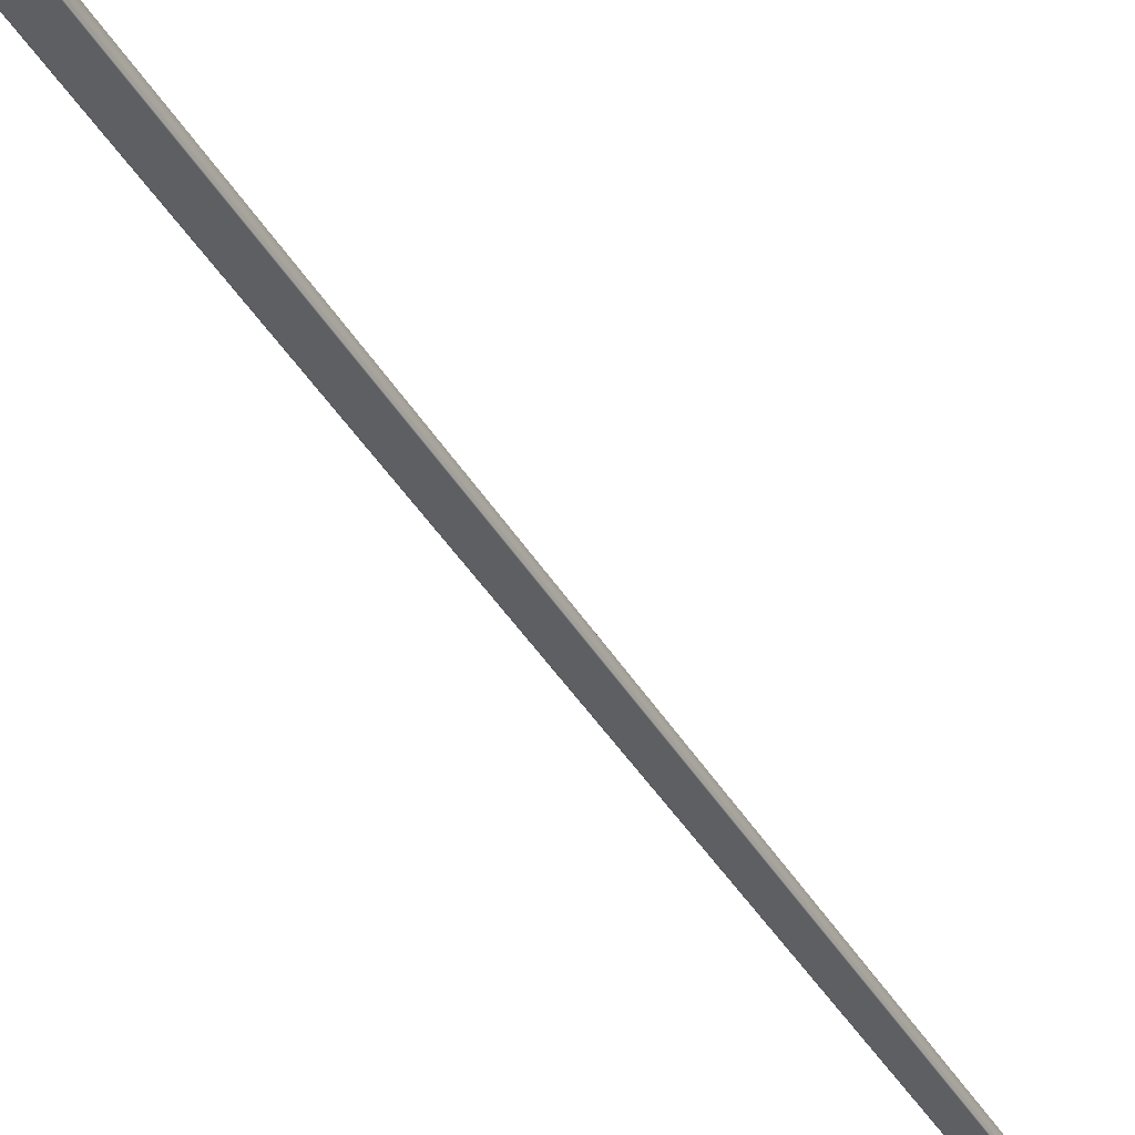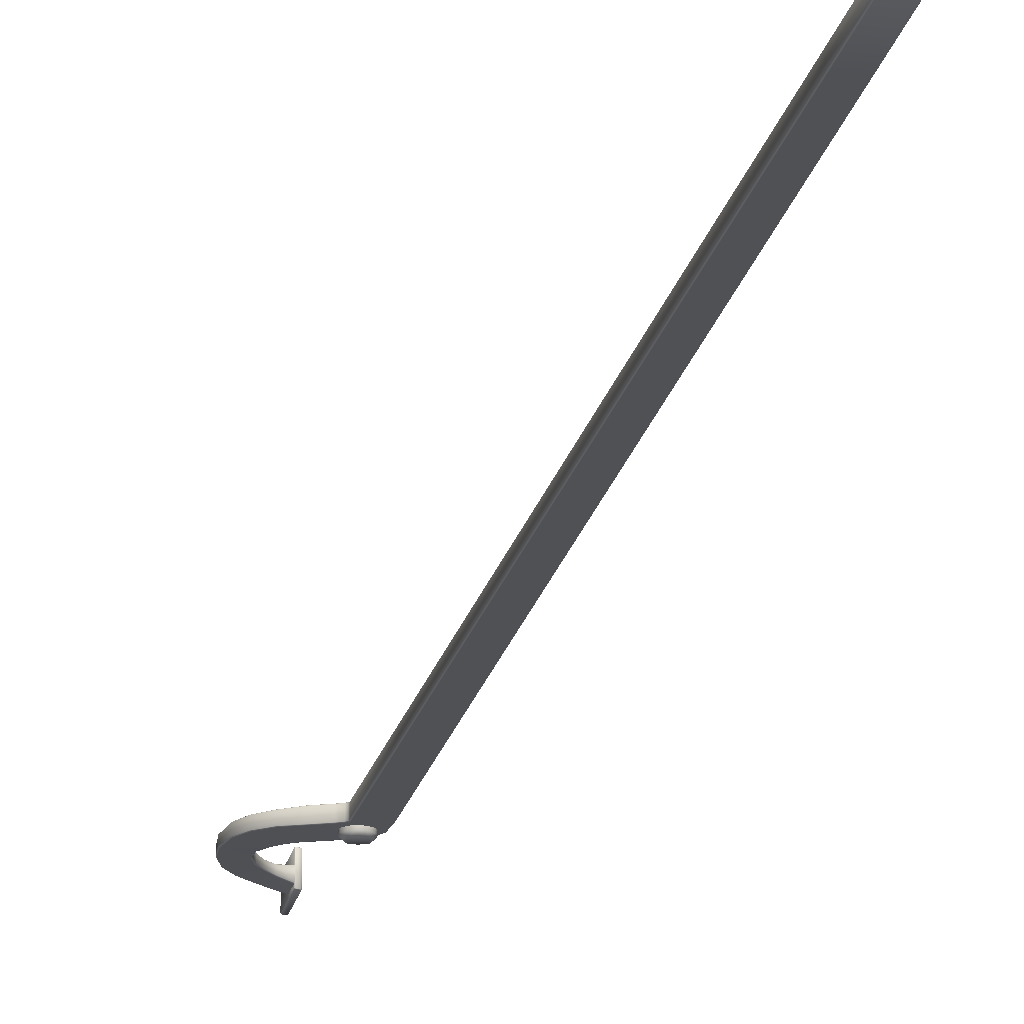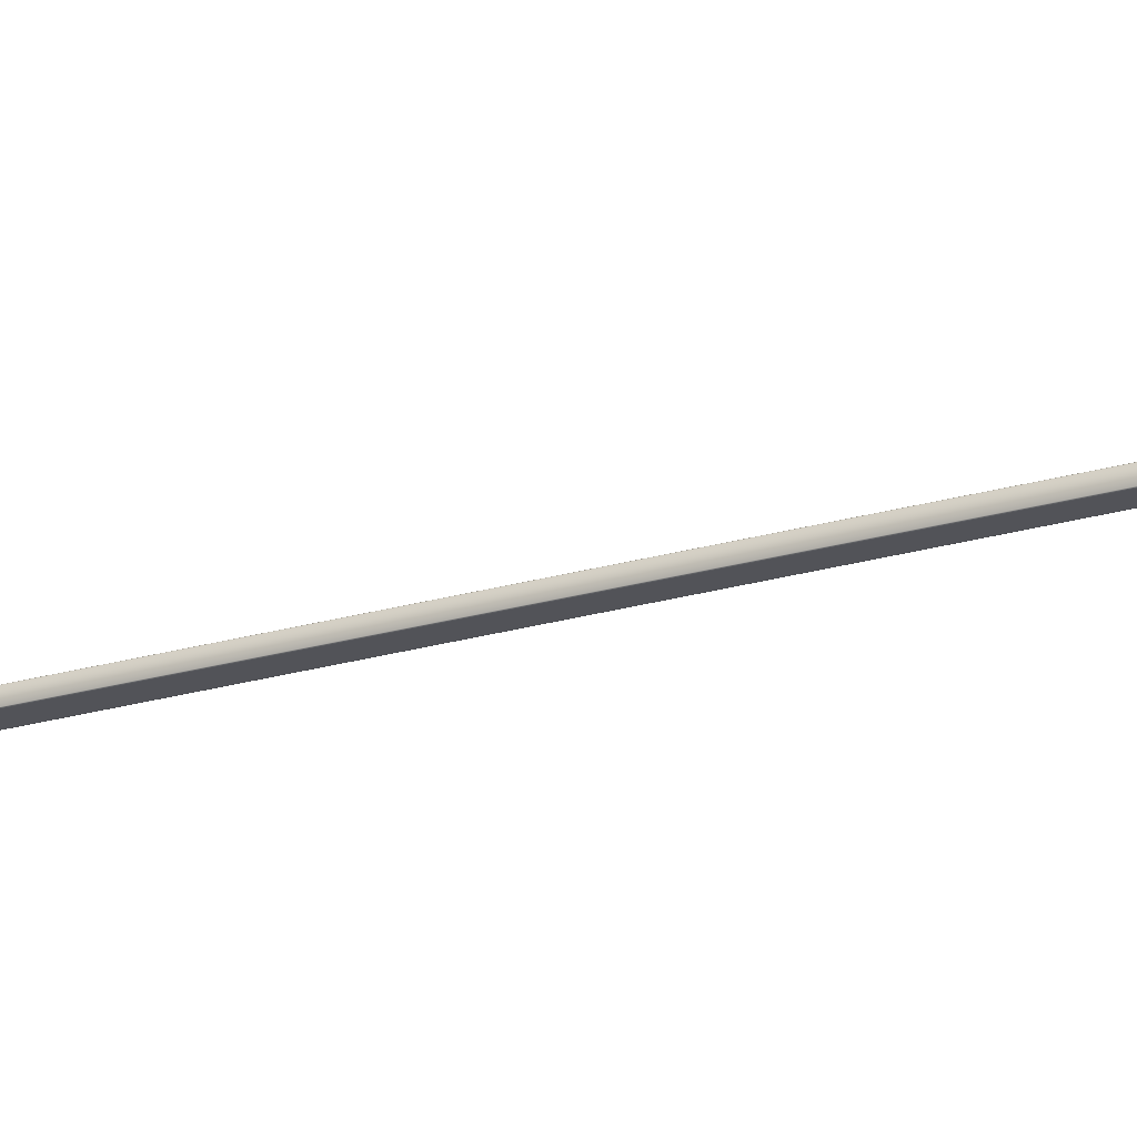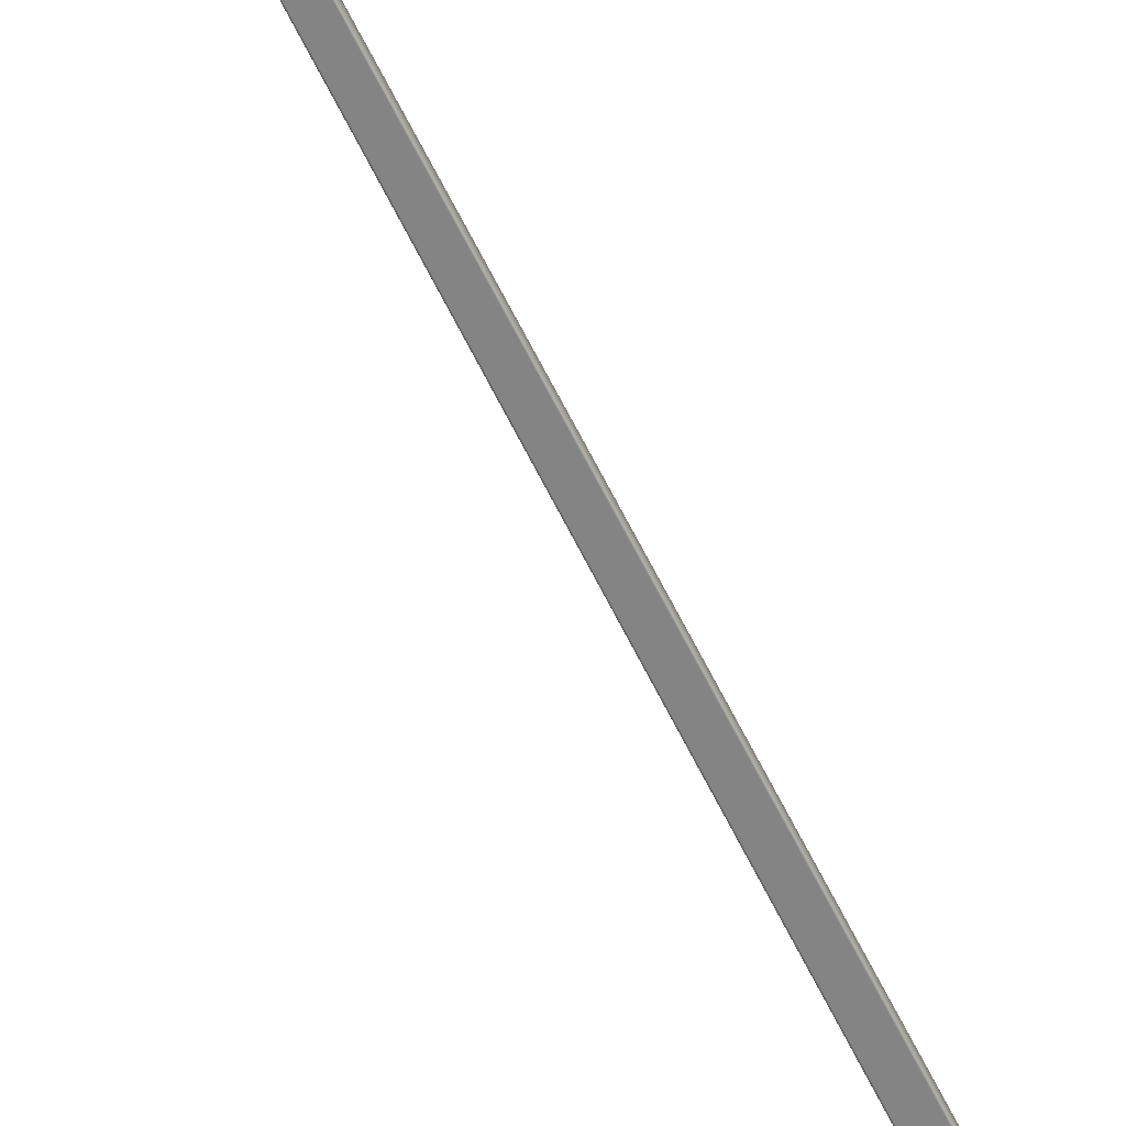
<metadata>
{"format":"obj","ext":"obj","renderer":"f3d","projection":"perspective","resolution":1024,"background":"white","views":[{"elev":-41.2,"azim":-140.3,"up":"+Z"},{"elev":-19.6,"azim":-0.1,"up":"+Z"},{"elev":-22.6,"azim":-51.3,"up":"+Z"},{"elev":-61.4,"azim":37.3,"up":"+Z"}]}
</metadata>
<code>
o Cube_Cube.001
v 0.007825 0.7708 -0.005785
v 0.007825 0.7708 -0.01132
v 0 0.7729 -0.01132
v 0 0.7729 -0.005785
v -0.009749 0.7643 -0.01518
v -0.007825 0.7663 -0.01518
v -0.007825 0.7572 -0.01518
v -0.01166 0.7572 -0.01518
v -0.01565 0.7572 -0.005785
v -0.01565 0.7572 -0.01132
v -0.01355 0.7494 -0.01132
v -0.01355 0.7494 -0.005785
v -0.007825 0.7481 -0.01518
v -0.009749 0.7501 -0.01518
v -0.007825 0.7436 -0.005785
v -0.007825 0.7436 -0.01132
v 0 0.7416 -0.01132
v 0 0.7416 -0.005785
v 0 0.7572 -0.01518
v 0 0.746 -0.01518
v 0.007825 0.7572 -0.01518
v 0.007825 0.7481 -0.01518
v 0.01166 0.7572 -0.01518
v 0.009749 0.7501 -0.01518
v 0.01565 0.7572 -0.005785
v 0.01565 0.7572 -0.01132
v 0.01355 0.765 -0.01132
v 0.01355 0.765 -0.005785
v 0.007825 0.7663 -0.01518
v 0.009749 0.7643 -0.01518
v 0.01355 0.7494 -0.005785
v 0.01355 0.7494 -0.01132
v 0 0.7683 -0.01518
v 0.007825 0.7436 -0.01132
v 0.007825 0.7436 -0.005785
v -0.007825 0.7708 -0.005785
v -0.007825 0.7708 -0.01132
v -0.01355 0.765 -0.01132
v -0.01355 0.765 -0.005785
v 0.3271 -0.8785 -0.006545
v 0.3271 -0.8785 0.007993
v 0.3265 -0.8786 0.007993
v 0.3265 -0.8786 -0.006545
v 0.02755 0.7354 0.008652
v 0.02859 0.7356 0.008652
v 0.02121 0.7625 0.008652
v 0.02036 0.7616 0.008652
v -0.005606 0.7294 -0.006545
v -0.005606 0.7294 0.007994
v -0.006802 0.7319 0.007994
v -0.006802 0.7319 -0.006545
v -0.004048 0.7297 -0.007203
v -0.004946 0.7296 -0.007203
v -0.006335 0.7324 -0.007203
v -0.005598 0.7332 -0.007203
v 0.3087 -0.6728 -0.007203
v 0.3095 -0.6727 -0.007203
v 0.3496 -0.8739 -0.007203
v 0.3489 -0.874 -0.007203
v 0.2843 -0.6771 0.007993
v 0.2843 -0.6771 -0.006545
v 0.3257 -0.8781 -0.006545
v 0.3257 -0.8781 0.007993
v 0.02174 0.7631 0.007994
v 0.02174 0.7631 -0.006545
v 0.01634 0.7697 -0.006545
v 0.01634 0.7697 0.007994
v -0.009077 0.7345 -0.007203
v -0.008409 0.7354 -0.007203
v 0.2856 -0.6769 0.008651
v 0.2849 -0.677 0.008651
v 0.3263 -0.878 0.008651
v 0.327 -0.8779 0.008651
v 0.02924 0.7357 0.007994
v 0.02924 0.7357 -0.006545
v -0.0166 0.7381 -0.007203
v -0.01698 0.737 -0.007203
v -0.0381 0.7416 -0.007203
v -0.03769 0.7428 -0.007203
v -0.009482 0.734 0.007994
v -0.009482 0.734 -0.006545
v 0.01588 0.7691 0.008652
v 0.01511 0.768 0.008652
v -0.06297 0.7493 -0.005626
v -0.06297 0.7493 0.007075
v -0.08365 0.7621 0.006809
v -0.08365 0.7621 -0.00536
v -0.003036 0.7781 0.008652
v -0.003466 0.7768 0.008652
v -0.002783 0.7788 -0.006545
v -0.002783 0.7788 0.007994
v -0.01719 0.7363 0.007994
v -0.01719 0.7363 -0.006545
v -0.06815 0.8078 0.006456
v -0.06815 0.8078 -0.005007
v -0.08136 0.8244 -0.004245
v -0.08136 0.8244 0.005694
v -0.06218 0.751 -0.006284
v -0.0627 0.7499 -0.006284
v -0.08326 0.7626 -0.006018
v -0.08256 0.7635 -0.006018
v -0.04315 0.7925 0.007075
v -0.04315 0.7925 -0.005626
v -0.05675 0.7988 -0.00536
v -0.05675 0.7988 0.006808
v -0.04407 0.7905 0.007733
v -0.04348 0.7918 0.007733
v -0.05723 0.7982 0.007467
v -0.05803 0.7971 0.007467
v -0.03832 0.741 0.007994
v -0.03832 0.741 -0.006545
v -0.02238 0.7861 -0.006545
v -0.02238 0.7861 0.007994
v -0.02264 0.7854 0.008652
v -0.02312 0.784 0.008652
v -0.08423 0.9173 -0.004385
v -0.08466 0.9179 -0.004385
v -0.05961 0.9402 -0.007203
v -0.05946 0.9393 -0.007203
v -0.06972 0.8065 0.007114
v -0.06879 0.8073 0.007114
v -0.08214 0.824 0.006352
v -0.083 0.8237 0.006352
v -0.0995 0.7814 -0.005007
v -0.0995 0.7814 0.006456
v -0.1106 0.8116 0.005694
v -0.1106 0.8116 -0.004245
v -0.0982 0.7825 -0.005665
v -0.09901 0.7818 -0.005665
v -0.1101 0.8118 -0.004903
v -0.1093 0.8121 -0.004903
v -0.0691 0.897 0.005834
v -0.0686 0.8963 0.005834
v -0.05385 0.9089 0.008652
v -0.05402 0.9099 0.008652
v -0.08503 0.9184 -0.003727
v -0.08503 0.9184 0.005176
v -0.05974 0.9409 0.007994
v -0.05974 0.9409 -0.006545
v -0.1136 0.8422 -0.004414
v -0.1129 0.8422 -0.004414
v -0.06804 0.8956 0.005176
v -0.06804 0.8956 -0.003727
v -0.05365 0.9078 -0.006544
v -0.05365 0.9078 0.007993
v -0.1106 0.8717 -0.003648
v -0.1106 0.8717 0.005097
v -0.1007 0.8973 0.004596
v -0.1007 0.8973 -0.003148
v -0.06214 0.987 -0.01079
v -0.06214 0.987 0.02319
v -0.04844 0.912 0.02319
v -0.04844 0.912 -0.01079
v -0.08647 0.8434 0.005862
v -0.08731 0.8434 0.005862
v -0.08456 0.8636 0.005755
v -0.08374 0.8634 0.005755
v -0.07739 0.881 0.005254
v -0.0781 0.8815 0.005254
v -0.1094 0.8713 -0.004306
v -0.1101 0.8715 -0.004306
v -0.1002 0.897 -0.003806
v -0.0996 0.8966 -0.003806
v -0.07667 0.8805 0.004596
v -0.07667 0.8805 -0.003147
v -0.08293 0.8631 0.005097
v -0.08293 0.8631 -0.003648
v -0.08562 0.8434 -0.003756
v -0.08562 0.8434 0.005204
v -0.1142 0.8421 0.005204
v -0.1142 0.8421 -0.003756
v -0.04885 0.911 -0.01079
v -0.04885 0.911 0.02319
v -0.05389 0.9071 0.02319
v -0.05389 0.9071 -0.01079
v -0.06818 0.9826 0.02319
v -0.06818 0.9826 -0.01079
v -0.05452 0.9074 -0.01079
v -0.05452 0.9074 0.02319
v -0.06777 0.9836 -0.01079
v -0.06777 0.9836 0.02319
v -0.06279 0.9872 0.02319
v -0.06279 0.9872 -0.01079
v -0.06758 0.9829 -0.01145
v -0.06272 0.9865 -0.01145
v -0.04904 0.9117 -0.01145
v -0.05395 0.9079 -0.01145
v -0.06272 0.9865 0.02385
v -0.06758 0.9829 0.02385
v -0.05395 0.9079 0.02385
v -0.04904 0.9117 0.02385
v 0.3503 -0.8738 -0.006545
v 0.3497 -0.8745 -0.006545
v 0.3496 -0.8739 0.008651
v 0.3497 -0.8745 0.007993
v 0.3503 -0.8738 0.007993
v 0.3263 -0.878 -0.007203
v 0.06872 0.5344 -0.007203
v 0.02859 0.7356 -0.007203
v 0.06936 0.5345 -0.006545
v 0.3095 -0.6727 0.008651
v 0.3101 -0.6726 0.007993
v 0.349 -0.8746 0.007993
v 0.3489 -0.874 0.008651
v 0.2849 -0.677 -0.007203
v 0.327 -0.8779 -0.007203
v -0.004946 0.7296 0.008652
v -0.006335 0.7324 0.008652
v 0.02121 0.7625 -0.007203
v 0.01588 0.7691 -0.007203
v -0.009077 0.7345 0.008652
v -0.01698 0.737 0.008652
v -0.003036 0.7781 -0.007203
v -0.0381 0.7416 0.008652
v -0.0627 0.7499 0.007733
v -0.02264 0.7854 -0.007203
v -0.04348 0.7918 -0.006284
v -0.05723 0.7982 -0.006018
v -0.08326 0.7626 0.007467
v -0.06879 0.8073 -0.005665
v -0.09901 0.7818 0.007114
v -0.0686 0.8963 -0.004385
v -0.05385 0.9089 -0.007203
v -0.1101 0.8118 0.006352
v -0.08214 0.824 -0.004903
v -0.08647 0.8434 -0.004414
v -0.08374 0.8634 -0.004306
v -0.07739 0.881 -0.003806
v -0.08466 0.9179 0.005834
v -0.05961 0.9402 0.008652
v -0.1101 0.8715 0.005755
v -0.1002 0.897 0.005254
v -0.1136 0.8422 0.005862
v 0.3101 -0.6726 -0.006545
v 0.06936 0.5345 0.007993
v 0.1095 0.3333 0.007993
v 0.1095 0.3333 -0.006545
v 0.1496 0.1321 0.007993
v 0.1496 0.1321 -0.006545
v 0.1897 -0.06903 0.007993
v 0.1897 -0.06903 -0.006545
v 0.2299 -0.2702 0.007993
v 0.2299 -0.2702 -0.006545
v 0.27 -0.4714 0.007993
v 0.27 -0.4714 -0.006545
v 0.03646 0.5286 -0.007203
v 0.0358 0.5285 -0.006545
v 0.07787 0.3277 -0.007203
v 0.07721 0.3276 -0.006545
v 0.1193 0.1267 -0.007203
v 0.1186 0.1266 -0.006545
v 0.1607 -0.0742 -0.007203
v 0.16 -0.07432 -0.006545
v 0.2021 -0.2751 -0.007203
v 0.2014 -0.2753 -0.006545
v 0.2435 -0.4761 -0.007203
v 0.2429 -0.4762 -0.006545
v 0.0358 0.5285 0.007993
v 0.03646 0.5286 0.008651
v 0.07721 0.3276 0.007993
v 0.07787 0.3277 0.008651
v 0.1186 0.1266 0.007993
v 0.1193 0.1267 0.008651
v 0.16 -0.07432 0.007993
v 0.1607 -0.0742 0.008651
v 0.2014 -0.2753 0.007993
v 0.2021 -0.2751 0.008651
v 0.2429 -0.4762 0.007993
v 0.2435 -0.4761 0.008651
v 0.06872 0.5344 0.008651
v 0.1088 0.3332 0.008651
v 0.149 0.132 0.008651
v 0.1891 -0.06915 0.008651
v 0.2292 -0.2703 0.008651
v 0.2693 -0.4715 0.008651
v 0.2693 -0.4715 -0.007203
v 0.2292 -0.2703 -0.007203
v 0.1891 -0.06915 -0.007203
v 0.149 0.132 -0.007203
v 0.1088 0.3332 -0.007203
v -0.004048 0.7297 0.008652
v 0.03733 0.5288 0.008651
v 0.0787 0.3278 0.008651
v 0.1201 0.1269 0.008651
v 0.1615 -0.07407 0.008651
v 0.2028 -0.275 0.008651
v 0.2442 -0.476 0.008651
v 0.02755 0.7354 -0.007203
v 0.06772 0.5342 -0.007203
v 0.1079 0.333 -0.007203
v 0.1481 0.1319 -0.007203
v 0.1882 -0.0693 -0.007203
v 0.2284 -0.2705 -0.007203
v 0.2685 -0.4716 -0.007203
v -0.02016 0.761 0.005349
v 0.005769 0.7327 0.005349
v 0.008584 0.7349 0.005349
v -0.01491 0.7675 0.005349
v 0.006551 0.7318 0.005349
v 0.009292 0.7339 0.005349
v -0.021 0.762 0.005349
v -0.01566 0.7685 0.005349
v 0.00325 0.7775 0.005349
v 0.2442 -0.476 -0.007203
v 0.2856 -0.6769 -0.007203
v 0.2028 -0.275 -0.007203
v 0.1615 -0.07407 -0.007203
v 0.1201 0.1269 -0.007203
v 0.0787 0.3278 -0.007203
v 0.03733 0.5288 -0.007203
v 0.2685 -0.4716 0.008651
v 0.3087 -0.6728 0.008651
v 0.2284 -0.2705 0.008651
v 0.1882 -0.0693 0.008651
v 0.1481 0.1319 0.008651
v 0.1079 0.333 0.008651
v 0.06772 0.5342 0.008651
v 0.349 -0.8746 -0.006545
v -0.1129 0.8422 0.005862
v -0.1094 0.8713 0.005755
v -0.0781 0.8815 -0.003806
v -0.0691 0.897 -0.004385
v -0.08731 0.8434 -0.004414
v -0.08456 0.8636 -0.004306
v -0.0996 0.8966 0.005254
v -0.08423 0.9173 0.005834
v -0.08256 0.7635 0.007467
v -0.0982 0.7825 0.007114
v -0.05803 0.7971 -0.006018
v -0.06972 0.8065 -0.005665
v -0.1093 0.8121 0.006352
v -0.083 0.8237 -0.004903
v -0.05946 0.9393 0.008652
v -0.02312 0.784 -0.007203
v -0.04407 0.7905 -0.006284
v -0.03769 0.7428 0.008652
v -0.06218 0.751 0.007733
v -0.05402 0.9099 -0.007203
v -0.0166 0.7381 0.008652
v -0.008409 0.7354 0.008652
v -0.005598 0.7332 0.008652
v 0.01511 0.768 -0.007203
v -0.003466 0.7768 -0.007203
v 0.02036 0.7616 -0.007203
f 1 2 3 4
f 5 6 7 8
f 9 10 11 12
f 8 7 13 14
f 15 16 17 18
f 7 19 20 13
f 19 21 22 20
f 21 23 24 22
f 25 26 27 28
f 29 30 23 21
f 31 32 26 25
f 33 29 21 19
f 18 17 34 35
f 35 34 32 31
f 12 11 16 15
f 36 37 38 39
f 6 33 19 7
f 28 27 2 1
f 39 38 10 9
f 37 3 33 6
f 38 37 6 5
f 10 38 5 8
f 11 10 8 14
f 16 11 14 13
f 17 16 13 20
f 34 17 20 22
f 32 34 22 24
f 26 32 24 23
f 27 26 23 30
f 2 27 30 29
f 3 2 29 33
f 4 3 37 36
f 40 41 42 43
f 44 45 46 47
f 48 49 50 51
f 52 53 54 55
f 56 57 58 59
f 60 61 62 63
f 64 65 66 67
f 55 54 68 69
f 70 71 72 73
f 74 75 65 64
f 76 77 78 79
f 51 50 80 81
f 69 68 77 76
f 47 46 82 83
f 84 85 86 87
f 83 82 88 89
f 67 66 90 91
f 81 80 92 93
f 94 95 96 97
f 98 99 100 101
f 102 103 104 105
f 106 107 108 109
f 93 92 110 111
f 91 90 112 113
f 89 88 114 115
f 113 112 103 102
f 116 117 118 119
f 120 121 122 123
f 124 125 126 127
f 128 129 130 131
f 115 114 107 106
f 105 104 95 94
f 111 110 85 84
f 79 78 99 98
f 132 133 134 135
f 136 137 138 139
f 131 130 140 141
f 142 143 144 145
f 146 147 148 149
f 150 151 152 153
f 87 86 125 124
f 123 122 154 155
f 156 157 158 159
f 101 100 129 128
f 160 161 162 163
f 164 165 143 142
f 109 108 121 120
f 166 167 165 164
f 159 158 133 132
f 141 140 161 160
f 97 96 168 169
f 127 126 170 171
f 171 170 147 146
f 163 162 117 116
f 169 168 167 166
f 155 154 157 156
f 149 148 137 136
f 172 173 174 175
f 176 177 178 179
f 180 181 182 183
f 184 185 186 187
f 188 189 190 191
f 58 192 193
f 194 195 196
f 197 43 62
f 63 42 72
f 186 153 172
f 185 183 150
f 191 173 152
f 182 188 151
f 187 175 178
f 180 184 177
f 179 174 190
f 181 176 189
f 198 199 75 200
f 201 194 196 202
f 195 193 192 196
f 60 63 72 71
f 203 195 194 204
f 205 197 62 61
f 43 42 63 62
f 40 43 197 206
f 74 64 46 45
f 50 49 207 208
f 54 53 48 51
f 199 209 65 75
f 51 81 68 54
f 66 65 209 210
f 64 67 82 46
f 80 50 208 211
f 211 212 92 80
f 77 68 81 93
f 210 213 90 66
f 88 82 67 91
f 214 215 85 110
f 78 77 93 111
f 216 217 103 112
f 114 88 91 113
f 212 214 110 92
f 99 78 111 84
f 213 216 112 90
f 107 114 113 102
f 87 124 129 100
f 104 103 217 218
f 105 94 121 108
f 86 85 215 219
f 84 87 100 99
f 95 104 218 220
f 102 105 108 107
f 125 86 219 221
f 222 223 144 143
f 122 121 94 97
f 136 139 118 117
f 126 125 221 224
f 220 225 96 95
f 226 227 167 168
f 228 222 143 165
f 134 133 142 145
f 158 157 166 164
f 154 122 97 169
f 124 127 130 129
f 171 146 161 140
f 149 136 117 162
f 138 137 229 230
f 148 147 231 232
f 170 126 224 233
f 225 226 168 96
f 157 154 169 166
f 127 171 140 130
f 147 170 233 231
f 227 228 165 167
f 133 158 164 142
f 146 149 162 161
f 137 148 232 229
f 186 185 150 153
f 183 182 151 150
f 188 191 152 151
f 173 172 153 152
f 182 181 189 188
f 176 179 190 189
f 174 173 191 190
f 181 180 177 176
f 184 187 178 177
f 175 174 179 178
f 180 183 185 184
f 172 175 187 186
f 234 202 196 192
f 75 74 235 200
f 200 235 236 237
f 237 236 238 239
f 239 238 240 241
f 241 240 242 243
f 243 242 244 245
f 245 244 202 234
f 53 246 247 48
f 246 248 249 247
f 248 250 251 249
f 250 252 253 251
f 252 254 255 253
f 254 256 257 255
f 256 205 61 257
f 49 258 259 207
f 258 260 261 259
f 260 262 263 261
f 262 264 265 263
f 264 266 267 265
f 266 268 269 267
f 268 60 71 269
f 45 270 235 74
f 270 271 236 235
f 271 272 238 236
f 272 273 240 238
f 273 274 242 240
f 274 275 244 242
f 275 201 202 244
f 58 57 234 192
f 57 276 245 234
f 276 277 243 245
f 277 278 241 243
f 278 279 239 241
f 279 280 237 239
f 280 198 200 237
f 281 207 259 282
f 282 259 261 283
f 283 261 263 284
f 284 263 265 285
f 285 265 267 286
f 286 267 269 287
f 287 269 71 70
f 49 48 247 258
f 258 247 249 260
f 260 249 251 262
f 262 251 253 264
f 264 253 255 266
f 266 255 257 268
f 268 257 61 60
f 288 199 198 289
f 289 198 280 290
f 290 280 279 291
f 291 279 278 292
f 292 278 277 293
f 293 277 276 294
f 294 276 57 56
f 299 296 297 300
f 304 294 56 305
f 295 301 302 298
f 296 295 298 297
f 306 293 294 304
f 307 292 293 306
f 308 291 292 307
f 309 290 291 308
f 310 289 290 309
f 52 288 289 310
f 275 311 312 201
f 274 313 311 275
f 273 314 313 274
f 272 315 314 273
f 271 316 315 272
f 270 317 316 271
f 45 44 317 270
f 193 318 59 58
f 41 203 204 73
f 319 155 156 320
f 228 321 322 222
f 226 323 324 227
f 325 159 132 326
f 327 109 120 328
f 227 324 321 228
f 218 329 330 220
f 320 156 159 325
f 331 123 155 319
f 225 332 323 226
f 326 132 135 333
f 216 334 335 217
f 336 115 106 337
f 220 330 332 225
f 328 120 123 331
f 222 322 338 223
f 339 89 115 336
f 337 106 109 327
f 217 335 329 218
f 340 83 89 339
f 341 47 83 340
f 210 342 343 213
f 213 343 334 216
f 201 312 204 194
f 209 344 342 210
f 305 56 59 206
f 199 288 344 209
f 281 44 47 341
f 193 195 203 318
f 207 281 341 208
f 205 305 206 197
f 208 341 340 211
f 211 340 339 212
f 215 337 327 219
f 212 339 336 214
f 221 328 331 224
f 214 336 337 215
f 229 326 333 230
f 224 331 319 233
f 231 320 325 232
f 219 327 328 221
f 232 325 326 229
f 233 319 320 231
f 42 41 73 72
f 53 52 310 246
f 246 310 309 248
f 248 309 308 250
f 250 308 307 252
f 252 307 306 254
f 254 306 304 256
f 256 304 305 205
f 311 287 70 312
f 313 286 287 311
f 314 285 286 313
f 315 284 285 314
f 316 283 284 315
f 317 282 283 316
f 44 281 282 317
f 318 40 206 59
f 321 163 116 322
f 323 141 160 324
f 324 160 163 321
f 329 101 128 330
f 332 131 141 323
f 334 79 98 335
f 330 128 131 332
f 322 116 119 338
f 335 98 101 329
f 342 69 76 343
f 343 76 79 334
f 312 70 73 204
f 344 55 69 342
f 288 52 55 344
f 318 203 41 40
l 302 303

</code>
